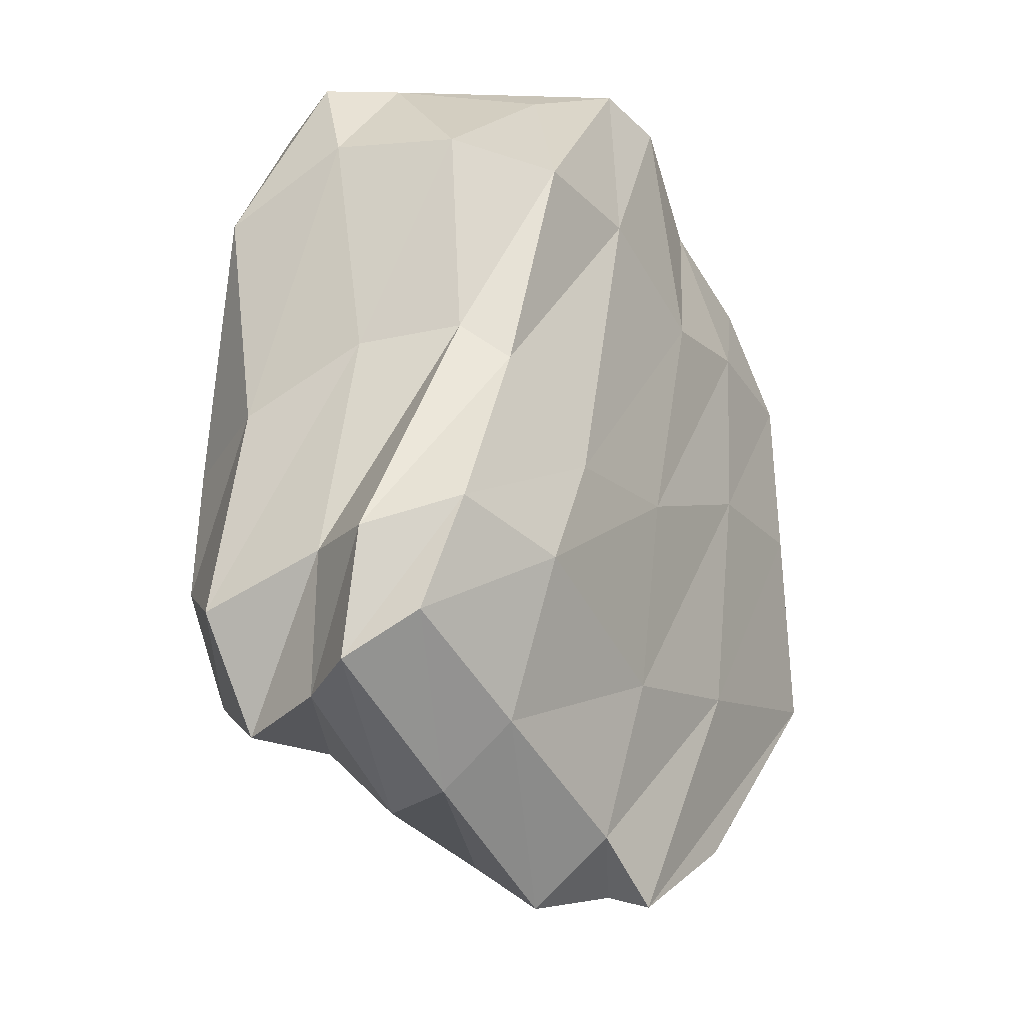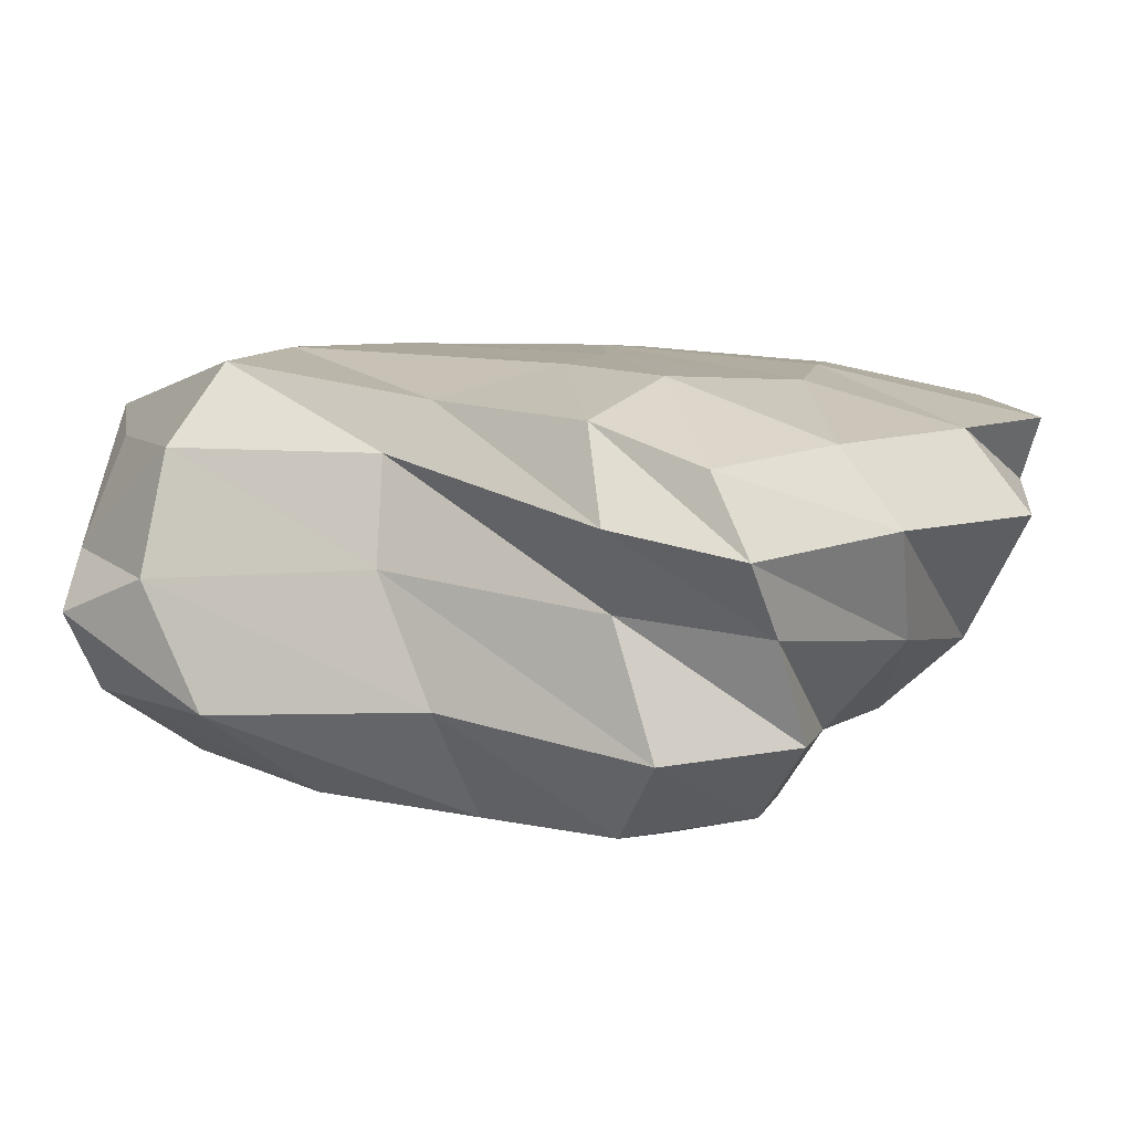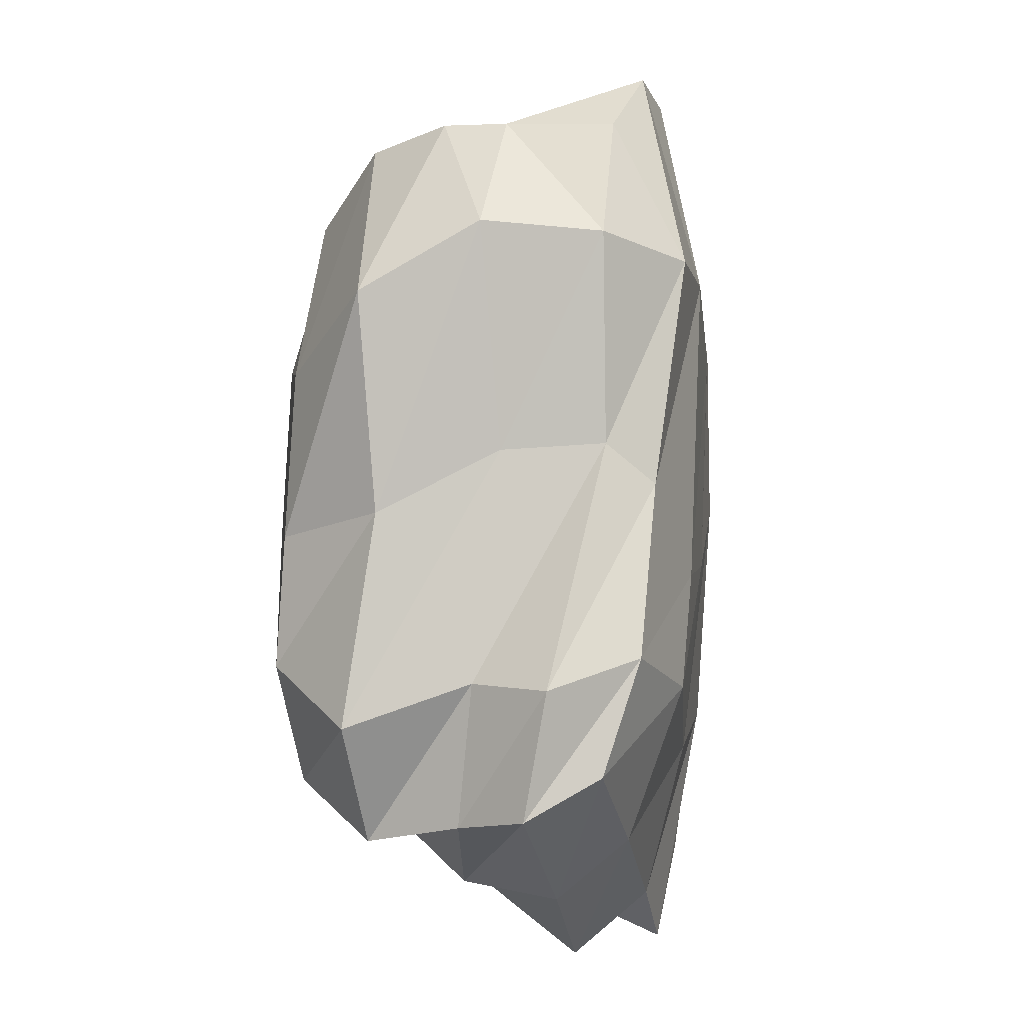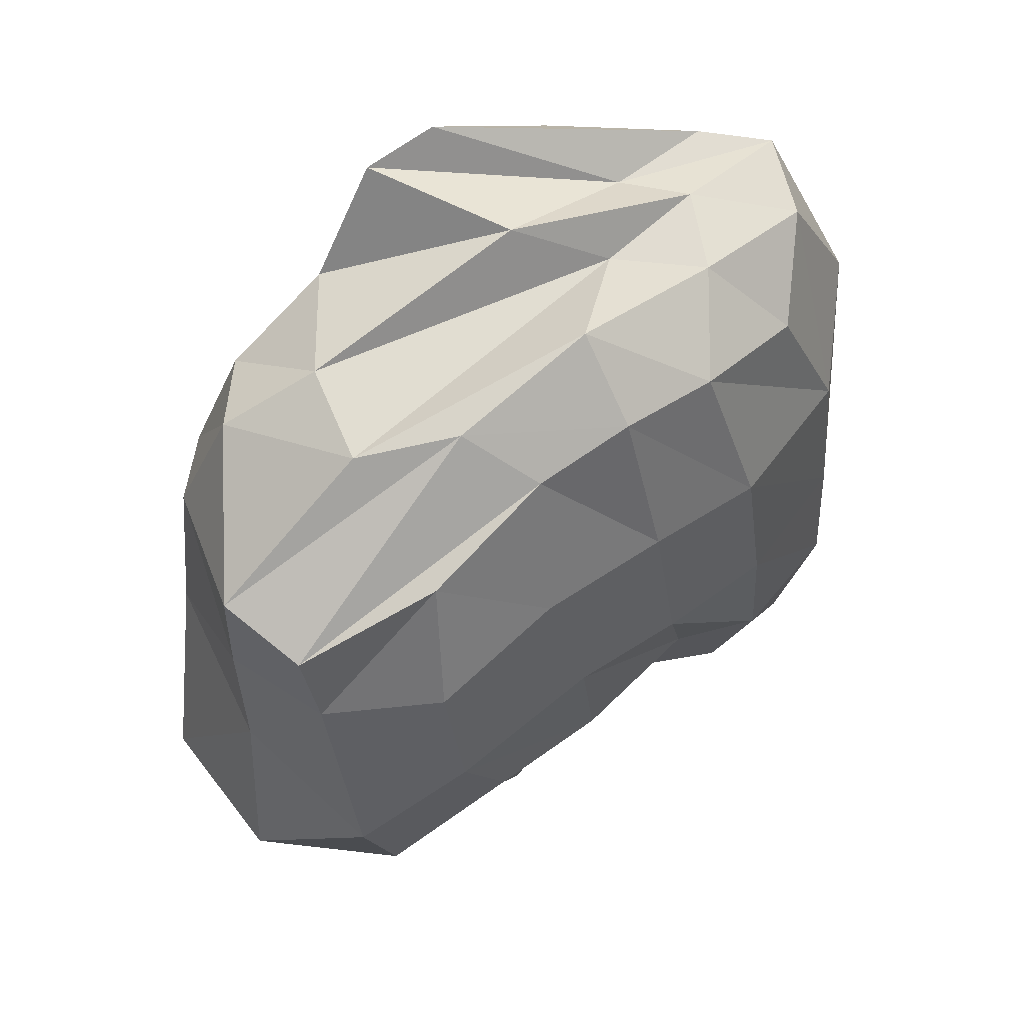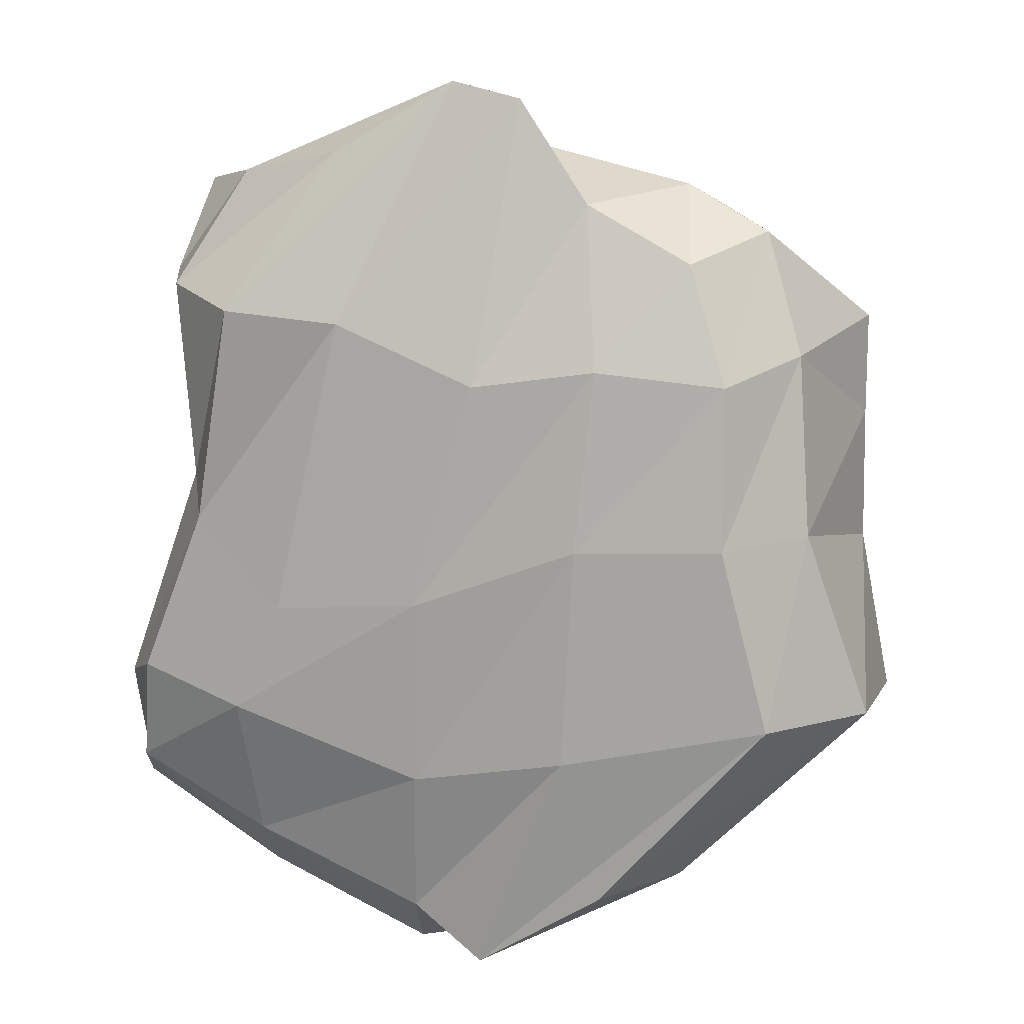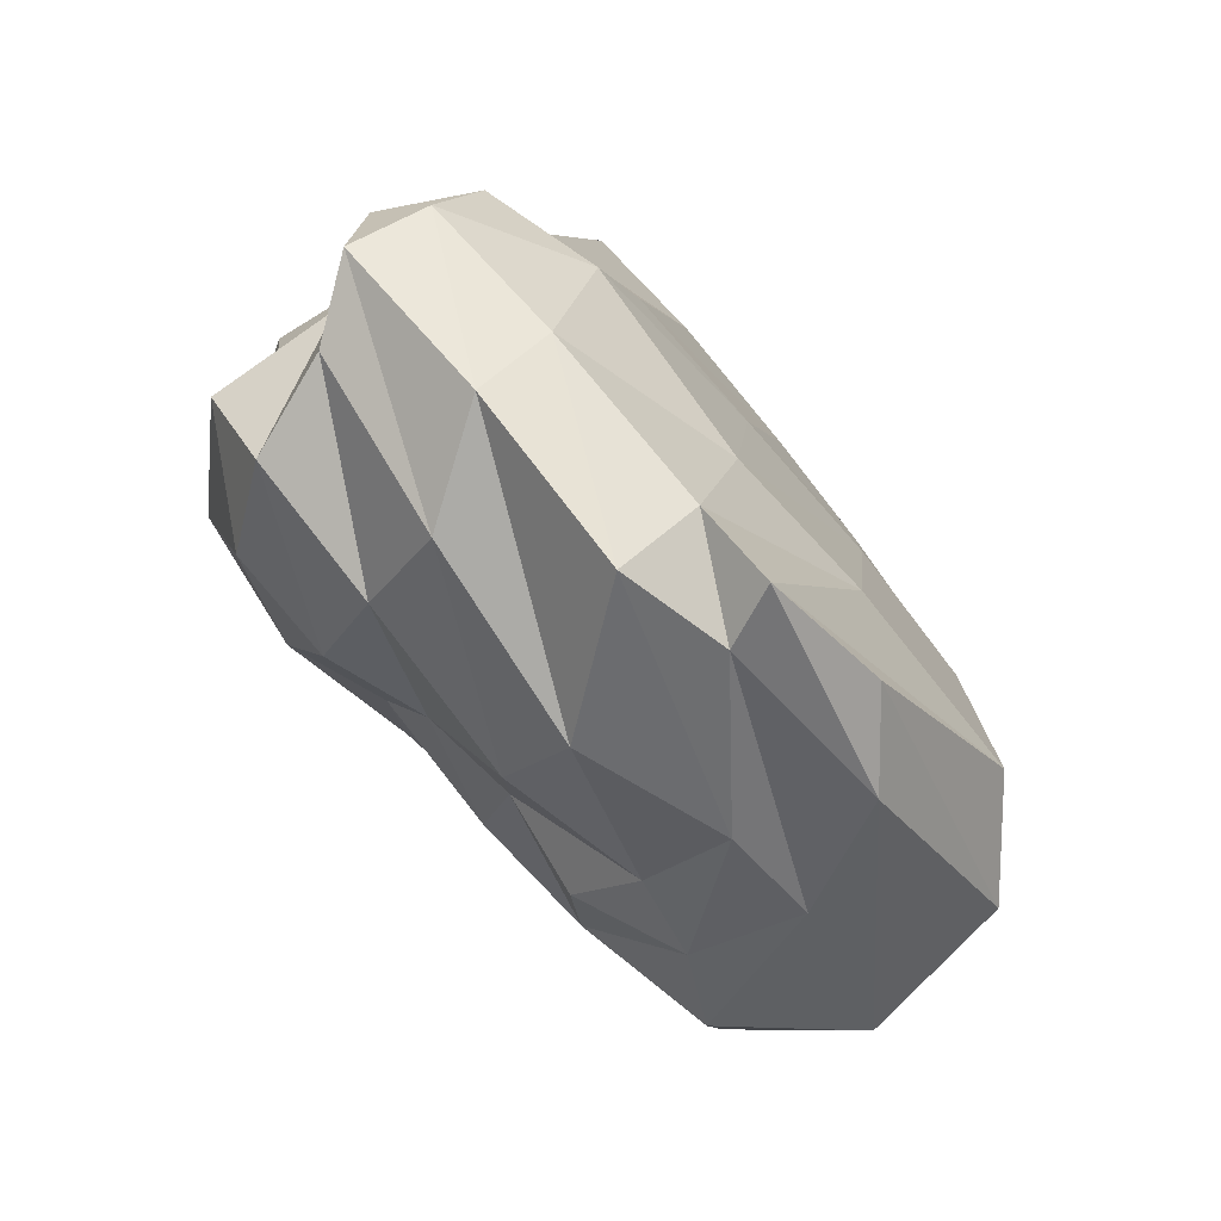
<metadata>
{"format":"obj","ext":"obj","renderer":"f3d","projection":"perspective","resolution":1024,"background":"white","views":[{"elev":-22.6,"azim":122.4,"up":"+Z"},{"elev":8.3,"azim":109.8,"up":"+Y"},{"elev":-1.8,"azim":98.7,"up":"+Z"},{"elev":55.3,"azim":-40.9,"up":"+Z"},{"elev":11.0,"azim":-166.9,"up":"+Z"},{"elev":-79.8,"azim":131.5,"up":"+Z"}]}
</metadata>
<code>
o Cube_Cube.001
v 0.8969 -0.1167 -1.078
v 0.8969 -0.1167 -1.078
v 0.8969 -0.1167 -1.078
v 0.7363 -0.07603 1.067
v 0.7363 -0.07603 1.067
v -1.052 -0.0646 0.9545
v -0.6924 -0.1143 -0.8358
v 1.304 1.084 -1.024
v 1.304 1.084 -1.024
v 0.444 1.033 1.514
v -1.02 1.175 1.106
v -1.02 1.175 1.106
v -0.6819 1.18 -1.482
v -0.6819 1.18 -1.482
v 1.045 -0.1576 -0.148
v 1.045 -0.1576 -0.148
v 0.06727 -0.07271 -0.7835
v 0.06727 -0.07271 -0.7835
v 1.2 0.5382 -1.222
v 1.2 0.5382 -1.222
v -0.1546 -0.1145 1.229
v 1.155 0.478 1.382
v 1.155 0.478 1.382
v -1.095 -0.254 -0.1185
v -1.648 0.452 0.8536
v -1.648 0.452 0.8536
v -1.186 0.4816 -1.134
v 0.9754 1.247 0.0479
v 0.9754 1.247 0.0479
v 0.9754 1.247 0.0479
v 0.1053 1.127 -1.585
v 0.1053 1.127 -1.585
v -0.3448 1.152 1.73
v -0.3448 1.152 1.73
v -0.3448 1.152 1.73
v -1.177 1.303 0.009798
v -1.177 1.303 0.009798
v -0.01579 -0.3127 -0.06024
v 0.04611 1.352 -0.2537
v 1.175 0.6925 0.169
v 0.2601 0.4526 1.365
v 0.2601 0.4526 1.365
v -1.649 0.4298 -0.06403
v -0.1998 0.3368 -1.536
v 1.009 -0.1265 0.4703
v 1.009 -0.1265 0.4703
v -0.3215 -0.0603 -0.702
v -0.3215 -0.0603 -0.702
v 1.386 0.8076 -1.182
v -0.5379 -0.058 1.154
v 0.9363 0.6775 1.426
v -0.8624 -0.2192 -0.5371
v -0.8624 -0.2192 -0.5371
v -1.282 0.884 1.218
v -0.9745 0.9261 -1.431
v 0.8085 1.346 0.9021
v 0.8085 1.346 0.9021
v 0.8085 1.346 0.9021
v -0.175 1.147 -1.801
v -0.175 1.147 -1.801
v -0.6103 1.148 1.328
v -0.6103 1.148 1.328
v -1.356 1.245 -0.7168
v -1.356 1.245 -0.7168
v -1.356 1.245 -0.7168
v 1.042 -0.1905 -0.6379
v 1.042 -0.1905 -0.6379
v 0.4689 -0.1429 -1.027
v 0.4689 -0.1429 -1.027
v 1.081 0.1751 -1.288
v 1.081 0.1751 -1.288
v 0.2436 -0.1415 1.191
v 1.015 0.1835 1.313
v 1.015 0.1835 1.313
v 1.015 0.1835 1.313
v -1.156 -0.2178 0.4595
v -1.571 0.1103 0.7707
v -1.571 0.1103 0.7707
v -1.063 0.07452 -1.016
v 1.232 1.217 -0.5945
v 1.232 1.217 -0.5945
v 1.232 1.217 -0.5945
v 0.7705 1.122 -1.3
v 0.7705 1.122 -1.3
v -0.06528 1.103 1.796
v -0.06528 1.103 1.796
v -1.176 1.281 0.6464
v -1.176 1.281 0.6464
v -0.4762 -0.274 -0.03739
v 0.4804 -0.3121 -0.1111
v 0.1728 -0.1885 -0.5325
v 0.1728 -0.1885 -0.5325
v -0.1063 -0.2744 0.596
v -0.198 1.36 0.6308
v 0.063 1.276 -0.9943
v 0.6115 1.352 -0.2908
v -0.6033 1.344 -0.01128
v 1.267 0.6307 1.008
v 1.267 0.6307 1.008
v 1.267 0.6002 -0.6897
v 1.269 0.2411 -0.06388
v 1.051 1.069 0.1975
v 1.051 1.069 0.1975
v -1.044 0.4029 1.29
v -1.044 0.4029 1.29
v -1.044 0.4029 1.29
v -1.044 0.4029 1.29
v 0.667 0.4399 1.449
v -0.1351 0.1567 1.505
v -0.1351 0.1567 1.505
v -0.06687 0.6521 1.602
v -0.06687 0.6521 1.602
v -0.06687 0.6521 1.602
v -1.76 0.3196 -0.7246
v -1.76 0.3196 -0.7246
v -1.646 0.4626 0.459
v -1.548 -0.1538 -0.2556
v -1.548 -0.1538 -0.2556
v -1.483 1.069 0.04533
v -0.7755 0.4976 -1.403
v 0.5563 0.4493 -1.497
v 0.5563 0.4493 -1.497
v 0.1532 0.8392 -1.832
v 0.1532 0.8392 -1.832
v -0.1805 0.06095 -1.234
v -0.1805 0.06095 -1.234
v -0.6309 -0.2263 0.5923
v -0.6779 1.33 0.6982
v 1.116 1.068 0.981
v 1.116 1.068 0.981
v -0.9445 0.7436 1.392
v -0.9445 0.7436 1.392
v -1.719 0.9165 -0.6998
v -1.719 0.9165 -0.6998
v -0.751 0.1491 -1.123
v -0.751 0.1491 -1.123
v -0.3597 -0.2197 -0.5967
v -0.3597 -0.2197 -0.5967
v 0.5481 -0.2841 -0.6576
v 0.5481 -0.2841 -0.6576
v 0.3835 -0.2981 0.5332
v 0.3428 1.371 0.8637
v 0.3428 1.371 0.8637
v 0.8016 1.333 -0.7167
v -0.5442 1.29 -0.8894
v 1.348 0.1898 0.7468
v 1.324 0.1274 -0.8561
v 1.424 0.8972 -0.707
v 1.424 0.8972 -0.707
v -0.7067 0.1906 1.347
v -0.7067 0.1906 1.347
v 0.4943 0.1534 1.399
v 0.4943 0.1534 1.399
v 0.5242 0.6914 1.41
v -1.346 -0.0787 -0.8081
v -1.346 -0.0787 -0.8081
v -1.346 -0.0787 -0.8081
v -1.55 0.03351 0.4876
v -1.55 0.03351 0.4876
v -1.434 1.017 0.7468
v -0.2632 0.9168 -1.717
v 0.802 0.8503 -1.529
v 0.802 0.8503 -1.529
v 0.802 0.8503 -1.529
v 0.5127 0.1147 -1.198
f 127 50 6
f 127 6 76
f 128 87 11
f 128 11 61
f 129 56 10
f 129 10 51
f 131 62 12
f 131 12 54
f 133 63 13
f 133 13 55
f 135 47 7
f 135 7 79
f 137 89 24
f 137 24 52
f 139 90 38
f 139 38 91
f 141 72 21
f 141 21 93
f 142 94 33
f 142 33 85
f 144 95 39
f 144 39 96
f 145 64 36
f 145 36 97
f 146 98 22
f 146 22 73
f 147 100 40
f 147 40 101
f 148 80 28
f 148 28 102
f 150 104 25
f 150 25 77
f 152 108 41
f 152 41 109
f 154 86 34
f 154 34 111
f 155 114 27
f 155 27 79
f 158 116 43
f 158 43 117
f 160 88 37
f 160 37 119
f 161 120 27
f 161 27 55
f 162 121 44
f 162 44 123
f 165 68 17
f 165 17 125
f 89 127 76
f 89 76 24
f 38 93 127
f 38 127 89
f 93 21 50
f 93 50 127
f 94 128 61
f 94 61 33
f 39 97 128
f 39 128 94
f 97 36 87
f 97 87 128
f 99 129 51
f 99 51 23
f 40 103 130
f 40 130 98
f 103 29 57
f 103 57 130
f 105 131 54
f 105 54 26
f 42 112 132
f 42 132 106
f 113 35 62
f 113 62 131
f 114 133 55
f 114 55 27
f 43 119 134
f 43 134 115
f 119 37 65
f 119 65 134
f 120 135 79
f 120 79 27
f 44 125 135
f 44 135 120
f 126 18 48
f 126 48 136
f 47 138 53
f 47 53 7
f 17 92 138
f 17 138 47
f 91 38 89
f 91 89 137
f 68 140 92
f 68 92 17
f 1 66 139
f 1 139 69
f 66 15 90
f 66 90 139
f 90 141 93
f 90 93 38
f 15 45 141
f 15 141 90
f 45 4 72
f 45 72 141
f 56 143 86
f 56 86 10
f 30 96 142
f 30 142 58
f 96 39 94
f 96 94 142
f 81 144 96
f 81 96 30
f 8 83 144
f 8 144 81
f 83 31 95
f 83 95 144
f 95 145 97
f 95 97 39
f 31 59 145
f 31 145 95
f 59 14 64
f 59 64 145
f 46 146 73
f 46 73 5
f 16 101 146
f 16 146 46
f 101 40 98
f 101 98 146
f 67 147 101
f 67 101 16
f 2 70 147
f 2 147 67
f 70 19 100
f 70 100 147
f 100 149 103
f 100 103 40
f 19 49 149
f 19 149 100
f 49 9 82
f 49 82 149
f 50 150 77
f 50 77 6
f 21 110 150
f 21 150 50
f 109 41 107
f 109 107 151
f 72 153 110
f 72 110 21
f 4 74 153
f 4 153 72
f 75 23 108
f 75 108 152
f 108 154 111
f 108 111 41
f 23 51 154
f 23 154 108
f 51 10 86
f 51 86 154
f 53 155 79
f 53 79 7
f 24 118 156
f 24 156 52
f 117 43 115
f 117 115 157
f 76 159 118
f 76 118 24
f 6 77 159
f 6 159 76
f 78 26 116
f 78 116 158
f 116 160 119
f 116 119 43
f 26 54 160
f 26 160 116
f 54 12 88
f 54 88 160
f 60 161 55
f 60 55 13
f 32 123 161
f 32 161 60
f 123 44 120
f 123 120 161
f 83 163 124
f 83 124 31
f 9 49 164
f 9 164 84
f 49 19 122
f 49 122 164
f 121 165 125
f 121 125 44
f 20 71 165
f 20 165 121
f 71 3 68
f 71 68 165

</code>
